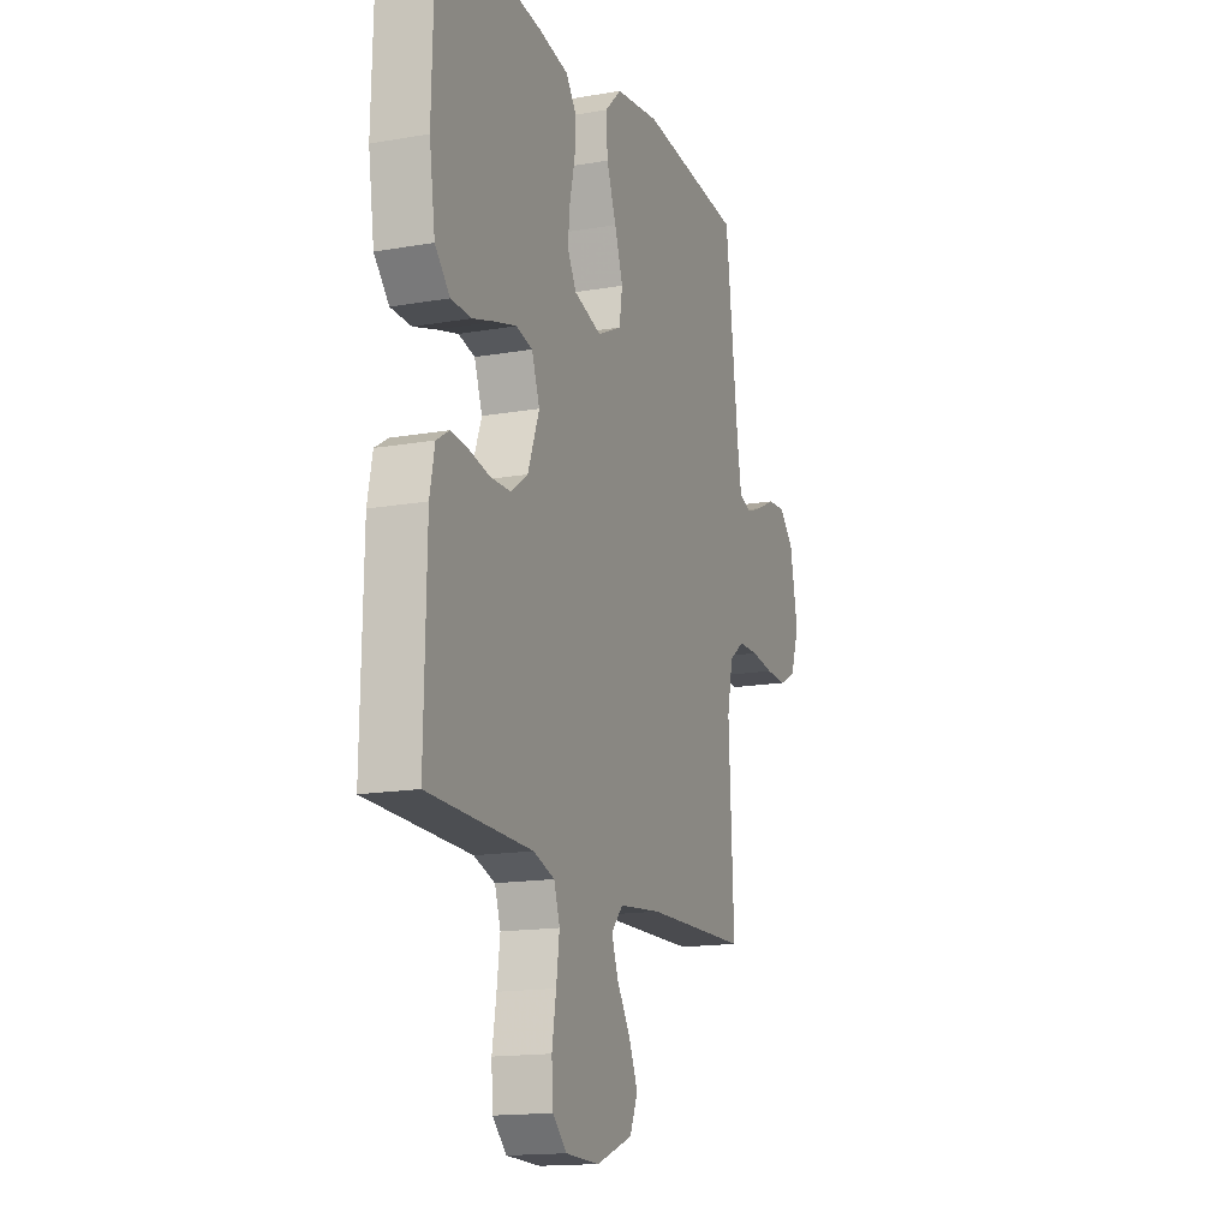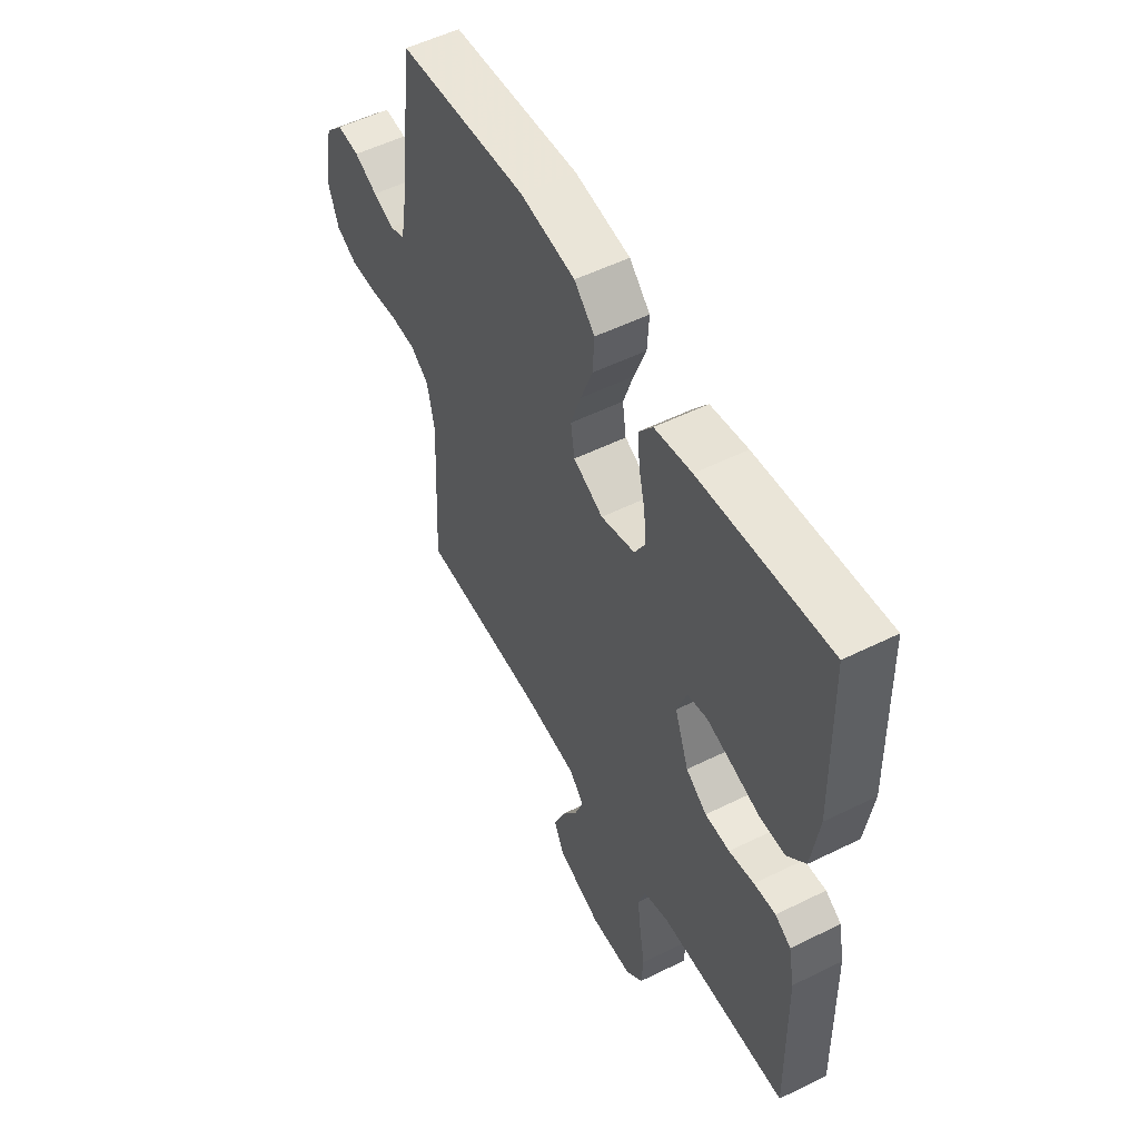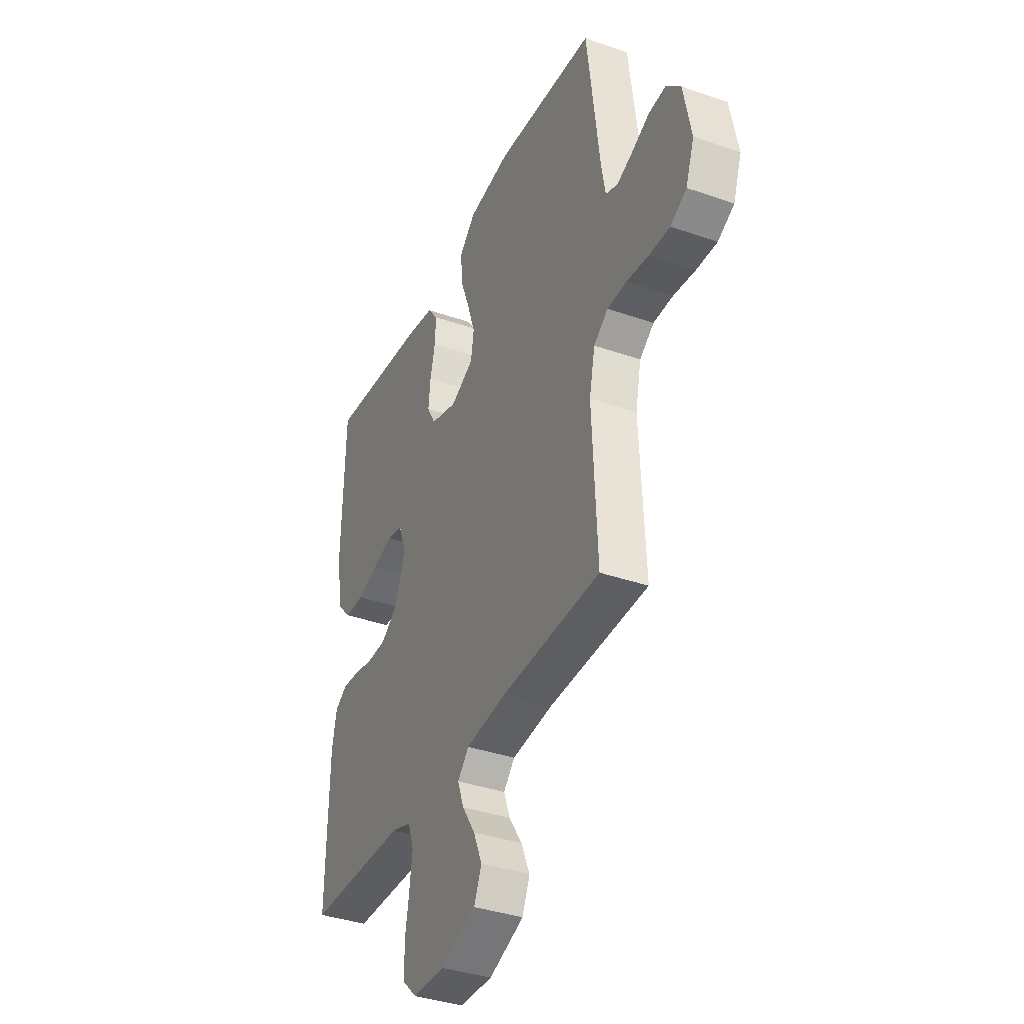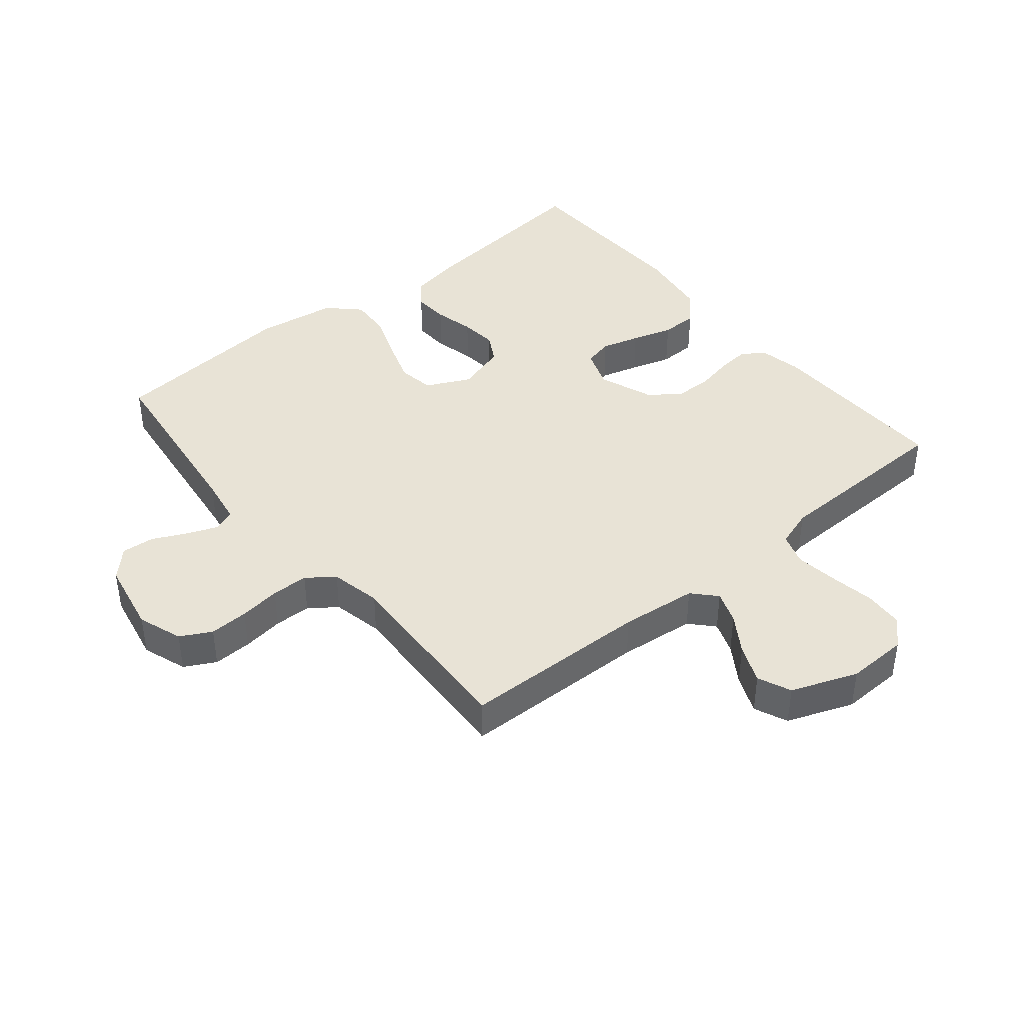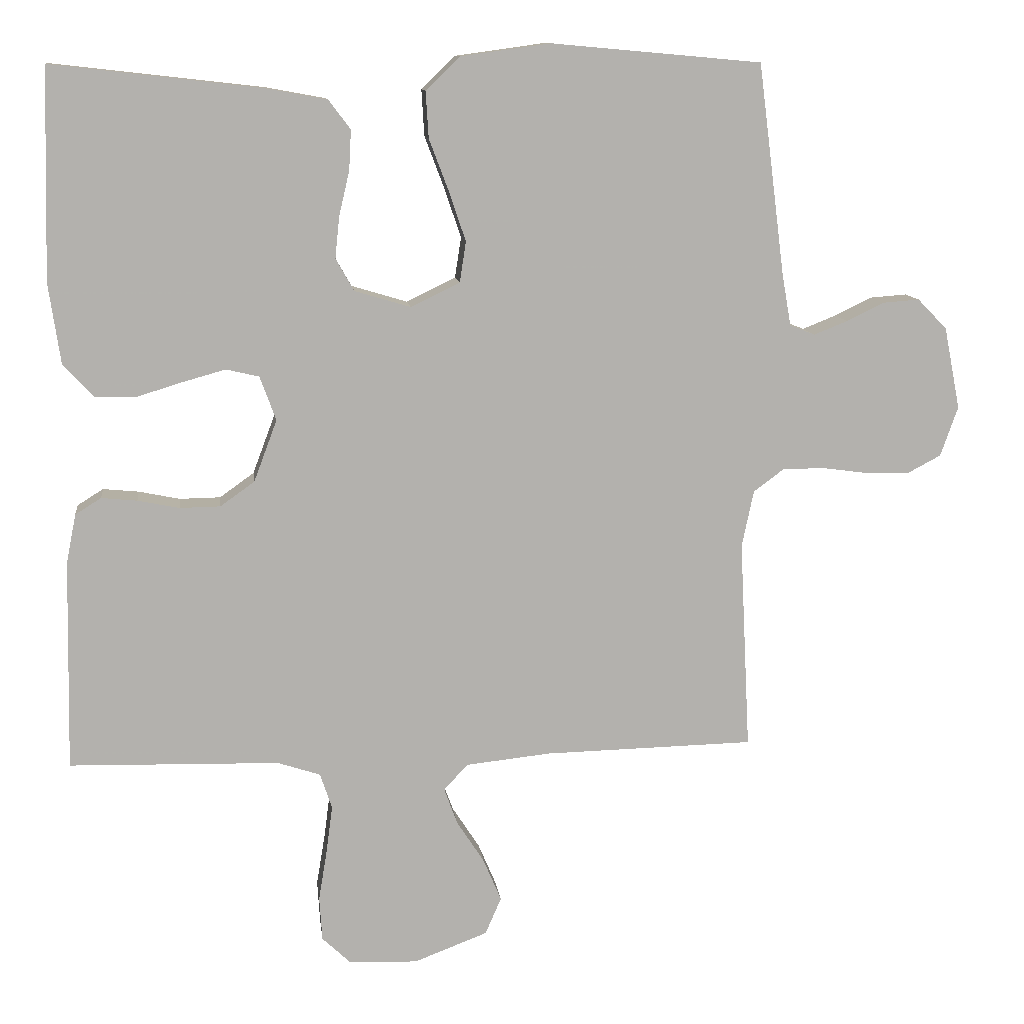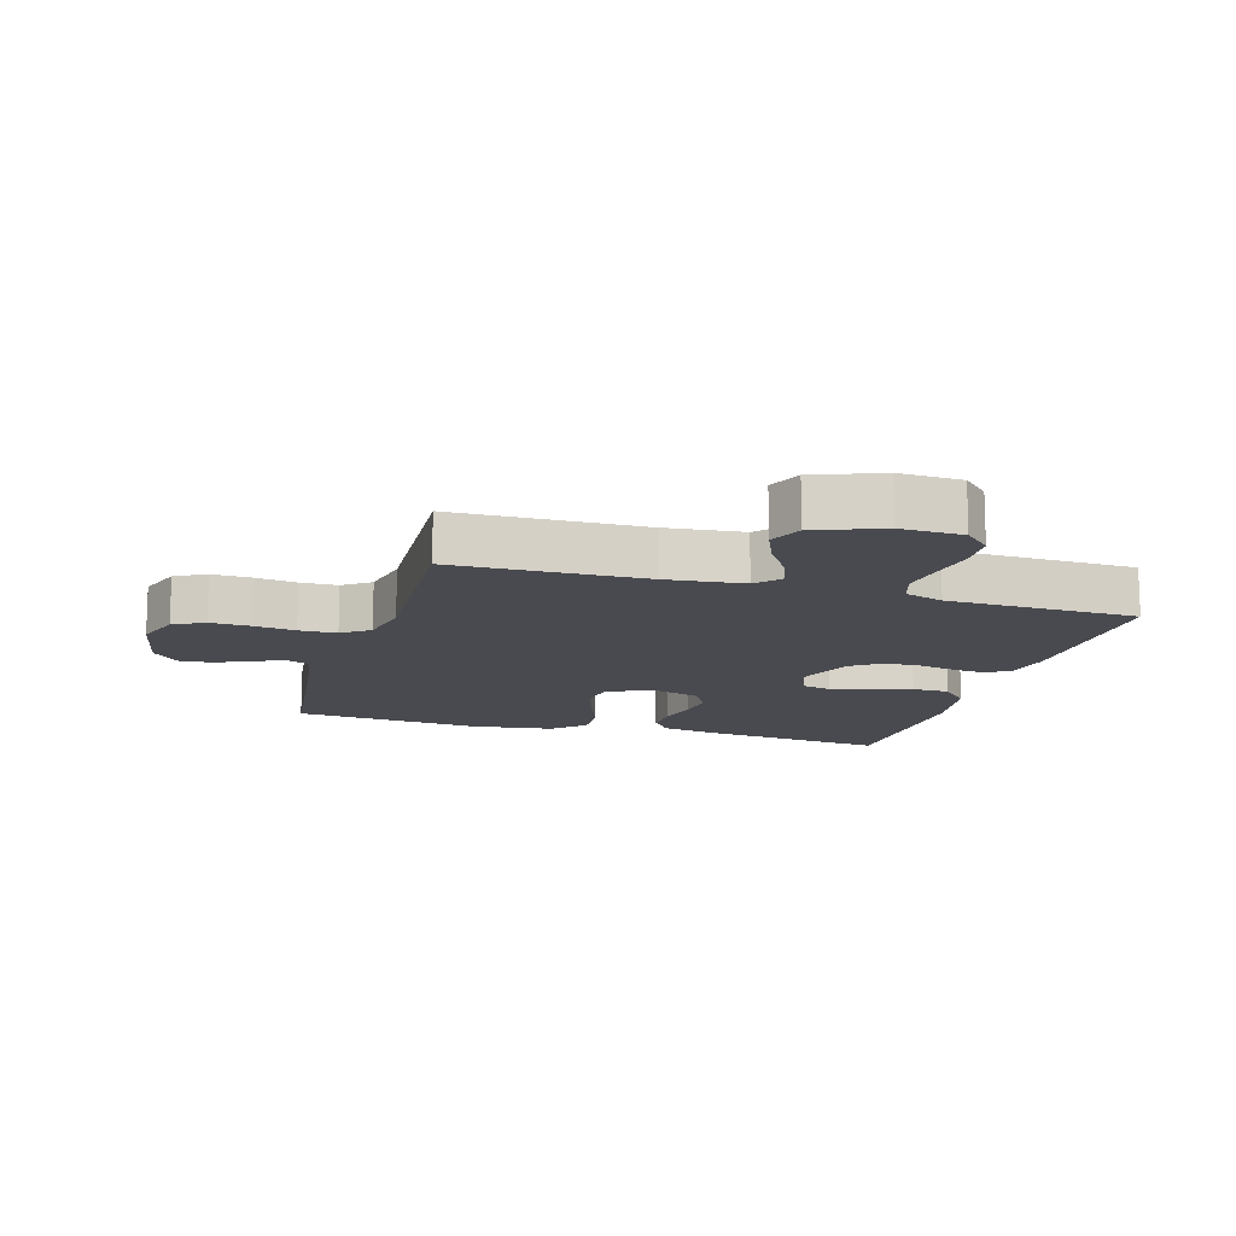
<metadata>
{"format":"obj","ext":"obj","renderer":"f3d","projection":"perspective","resolution":1024,"background":"white","views":[{"elev":-15.6,"azim":-69.8,"up":"+Z"},{"elev":53.6,"azim":-117.8,"up":"+Z"},{"elev":-37.3,"azim":65.9,"up":"+Z"},{"elev":41.4,"azim":140.5,"up":"+Y"},{"elev":11.1,"azim":-6.9,"up":"+Z"},{"elev":-13.6,"azim":163.5,"up":"+Y"}]}
</metadata>
<code>
v 0.5 0.07 0.5
v 0.538 0.07 0.2
v 0.551 0.07 0.125
v 0.587 0.07 0.111
v 0.635 0.07 0.13
v 0.689 0.07 0.156
v 0.741 0.07 0.16
v 0.783 0.07 0.117
v 0.806 0.07 0
v 0.781 0.07 -0.071
v 0.732 0.07 -0.097
v 0.67 0.07 -0.095
v 0.604 0.07 -0.086
v 0.545 0.07 -0.087
v 0.502 0.07 -0.119
v 0.485 0.07 -0.2
v 0.5 0.07 -0.5
v 0.2 0.07 -0.507
v 0.078 0.07 -0.52
v 0.044 0.07 -0.557
v 0.063 0.07 -0.609
v 0.102 0.07 -0.669
v 0.128 0.07 -0.73
v 0.105 0.07 -0.783
v 0 0.07 -0.823
v -0.098 0.07 -0.82
v -0.139 0.07 -0.781
v -0.143 0.07 -0.718
v -0.131 0.07 -0.646
v -0.122 0.07 -0.578
v -0.139 0.07 -0.527
v -0.2 0.07 -0.507
v -0.5 0.07 -0.5
v -0.494 0.07 -0.2
v -0.48 0.07 -0.13
v -0.443 0.07 -0.107
v -0.392 0.07 -0.112
v -0.333 0.07 -0.124
v -0.275 0.07 -0.123
v -0.226 0.07 -0.088
v -0.193 0.07 0
v -0.216 0.07 0.063
v -0.263 0.07 0.074
v -0.324 0.07 0.057
v -0.389 0.07 0.037
v -0.448 0.07 0.038
v -0.491 0.07 0.084
v -0.508 0.07 0.2
v -0.5 0.07 0.5
v -0.2 0.07 0.466
v -0.113 0.07 0.45
v -0.082 0.07 0.409
v -0.085 0.07 0.352
v -0.1 0.07 0.288
v -0.106 0.07 0.229
v -0.08 0.07 0.183
v 0 0.07 0.159
v 0.07 0.07 0.193
v 0.079 0.07 0.251
v 0.055 0.07 0.322
v 0.027 0.07 0.396
v 0.023 0.07 0.462
v 0.071 0.07 0.509
v 0.2 0.07 0.527
v 0.5 0 0.5
v 0.538 0 0.2
v 0.551 0 0.125
v 0.587 0 0.111
v 0.635 0 0.13
v 0.689 0 0.156
v 0.741 0 0.16
v 0.783 0 0.117
v 0.806 0 0
v 0.781 0 -0.071
v 0.732 0 -0.097
v 0.67 0 -0.095
v 0.604 0 -0.086
v 0.545 0 -0.087
v 0.502 0 -0.119
v 0.485 0 -0.2
v 0.5 0 -0.5
v 0.2 0 -0.507
v 0.078 0 -0.52
v 0.044 0 -0.557
v 0.063 0 -0.609
v 0.102 0 -0.669
v 0.128 0 -0.73
v 0.105 0 -0.783
v 0 0 -0.823
v -0.098 0 -0.82
v -0.139 0 -0.781
v -0.143 0 -0.718
v -0.131 0 -0.646
v -0.122 0 -0.578
v -0.139 0 -0.527
v -0.2 0 -0.507
v -0.5 0 -0.5
v -0.494 0 -0.2
v -0.48 0 -0.13
v -0.443 0 -0.107
v -0.392 0 -0.112
v -0.333 0 -0.124
v -0.275 0 -0.123
v -0.226 0 -0.088
v -0.193 0 0
v -0.216 0 0.063
v -0.263 0 0.074
v -0.324 0 0.057
v -0.389 0 0.037
v -0.448 0 0.038
v -0.491 0 0.084
v -0.508 0 0.2
v -0.5 0 0.5
v -0.2 0 0.466
v -0.113 0 0.45
v -0.082 0 0.409
v -0.085 0 0.352
v -0.1 0 0.288
v -0.106 0 0.229
v -0.08 0 0.183
v 0 0 0.159
v 0.07 0 0.193
v 0.079 0 0.251
v 0.055 0 0.322
v 0.027 0 0.396
v 0.023 0 0.462
v 0.071 0 0.509
v 0.2 0 0.527
f 64 1 2
f 63 64 2
f 62 63 2
f 61 62 2
f 60 61 2
f 59 60 2 3
f 58 59 3 4
f 57 58 4
f 52 53 54
f 51 52 54
f 50 51 54
f 49 50 54
f 48 49 54
f 47 48 54
f 46 47 54
f 45 46 54
f 44 45 54
f 43 44 54 55
f 42 43 55 56
f 36 37 38
f 35 36 38
f 34 35 38
f 33 34 38
f 32 33 38
f 31 32 38 39
f 27 28 29
f 26 27 29
f 25 26 29
f 24 25 29
f 23 24 29
f 22 23 29
f 21 22 29
f 20 21 29 30
f 19 20 30 31
f 16 17 18
f 31 39 40
f 19 31 40
f 18 19 40
f 16 18 40
f 15 16 40
f 11 12 13
f 10 11 13
f 9 10 13
f 8 9 13
f 7 8 13
f 6 7 13
f 5 6 13
f 4 5 13 14
f 41 42 56 57
f 40 41 57
f 15 40 57
f 14 15 57
f 4 14 57
f 66 65 128
f 66 128 127
f 66 127 126
f 66 126 125
f 66 125 124
f 67 66 124 123
f 68 67 123 122
f 68 122 121
f 118 117 116
f 118 116 115
f 118 115 114
f 118 114 113
f 118 113 112
f 118 112 111
f 118 111 110
f 118 110 109
f 118 109 108
f 119 118 108 107
f 120 119 107 106
f 102 101 100
f 102 100 99
f 102 99 98
f 102 98 97
f 102 97 96
f 103 102 96 95
f 93 92 91
f 93 91 90
f 93 90 89
f 93 89 88
f 93 88 87
f 93 87 86
f 93 86 85
f 94 93 85 84
f 95 94 84 83
f 82 81 80
f 104 103 95
f 104 95 83
f 104 83 82
f 104 82 80
f 104 80 79
f 77 76 75
f 77 75 74
f 77 74 73
f 77 73 72
f 77 72 71
f 77 71 70
f 77 70 69
f 78 77 69 68
f 121 120 106 105
f 121 105 104
f 121 104 79
f 121 79 78
f 121 78 68
f 1 65 66 2
f 2 66 67 3
f 3 67 68 4
f 4 68 69 5
f 5 69 70 6
f 6 70 71 7
f 7 71 72 8
f 8 72 73 9
f 9 73 74 10
f 10 74 75 11
f 11 75 76 12
f 12 76 77 13
f 13 77 78 14
f 14 78 79 15
f 15 79 80 16
f 16 80 81 17
f 17 81 82 18
f 18 82 83 19
f 19 83 84 20
f 20 84 85 21
f 21 85 86 22
f 22 86 87 23
f 23 87 88 24
f 24 88 89 25
f 25 89 90 26
f 26 90 91 27
f 27 91 92 28
f 28 92 93 29
f 29 93 94 30
f 30 94 95 31
f 31 95 96 32
f 32 96 97 33
f 33 97 98 34
f 34 98 99 35
f 35 99 100 36
f 36 100 101 37
f 37 101 102 38
f 38 102 103 39
f 39 103 104 40
f 40 104 105 41
f 41 105 106 42
f 42 106 107 43
f 43 107 108 44
f 44 108 109 45
f 45 109 110 46
f 46 110 111 47
f 47 111 112 48
f 48 112 113 49
f 49 113 114 50
f 50 114 115 51
f 51 115 116 52
f 52 116 117 53
f 53 117 118 54
f 54 118 119 55
f 55 119 120 56
f 56 120 121 57
f 57 121 122 58
f 58 122 123 59
f 59 123 124 60
f 60 124 125 61
f 61 125 126 62
f 62 126 127 63
f 63 127 128 64
f 64 128 65 1

</code>
